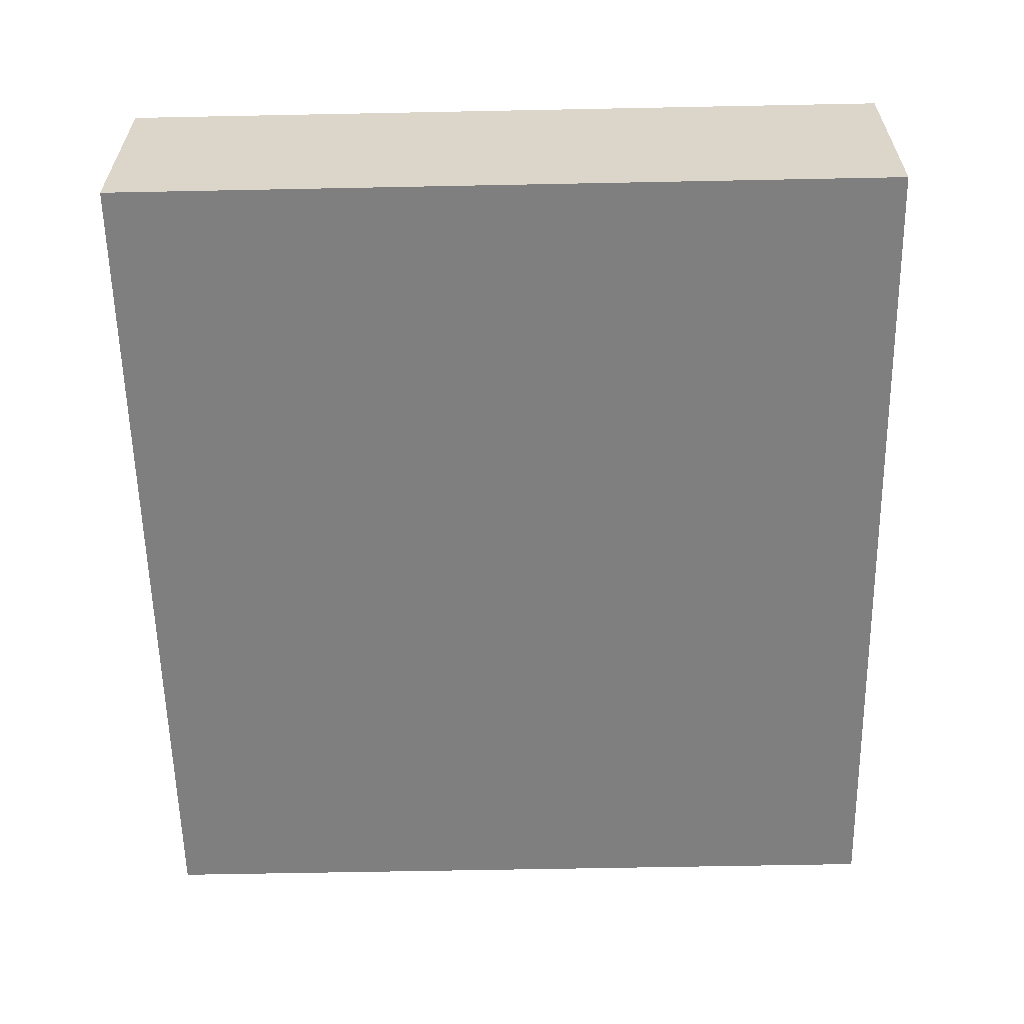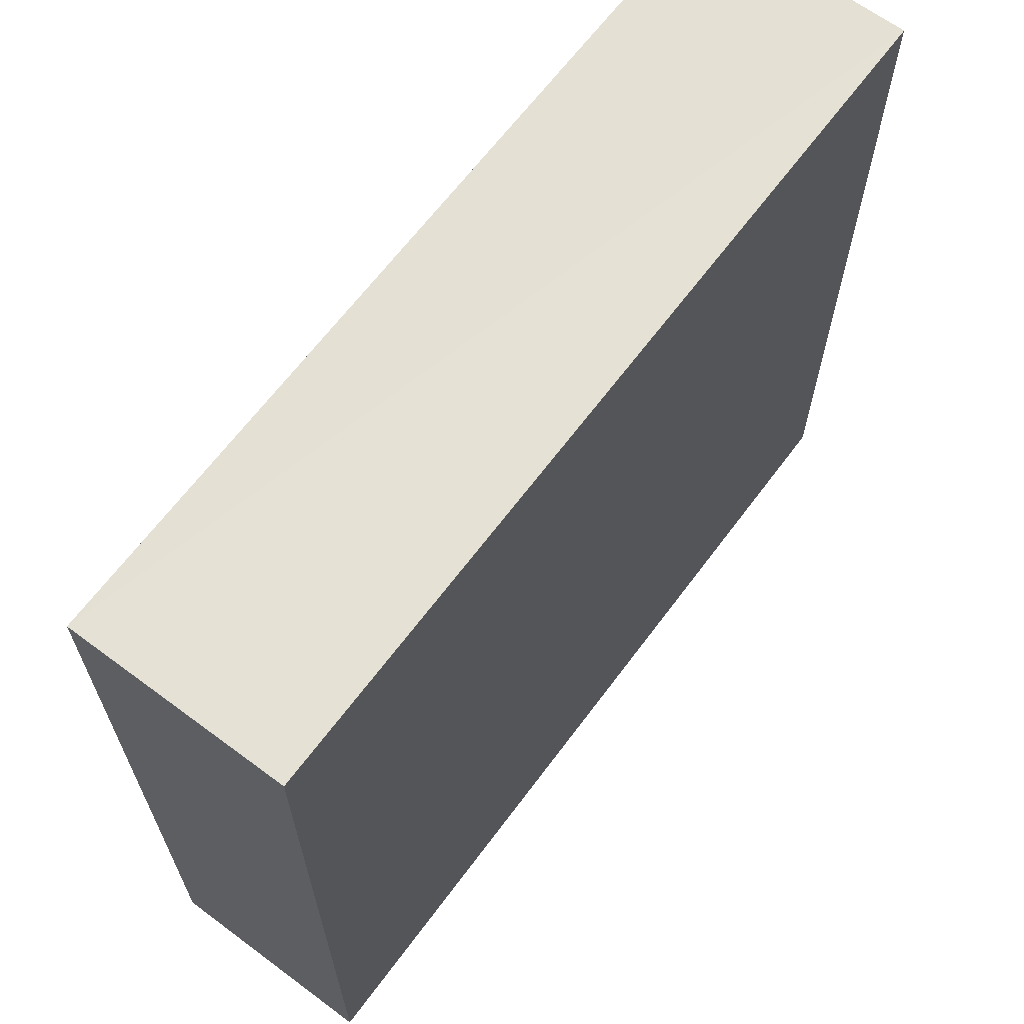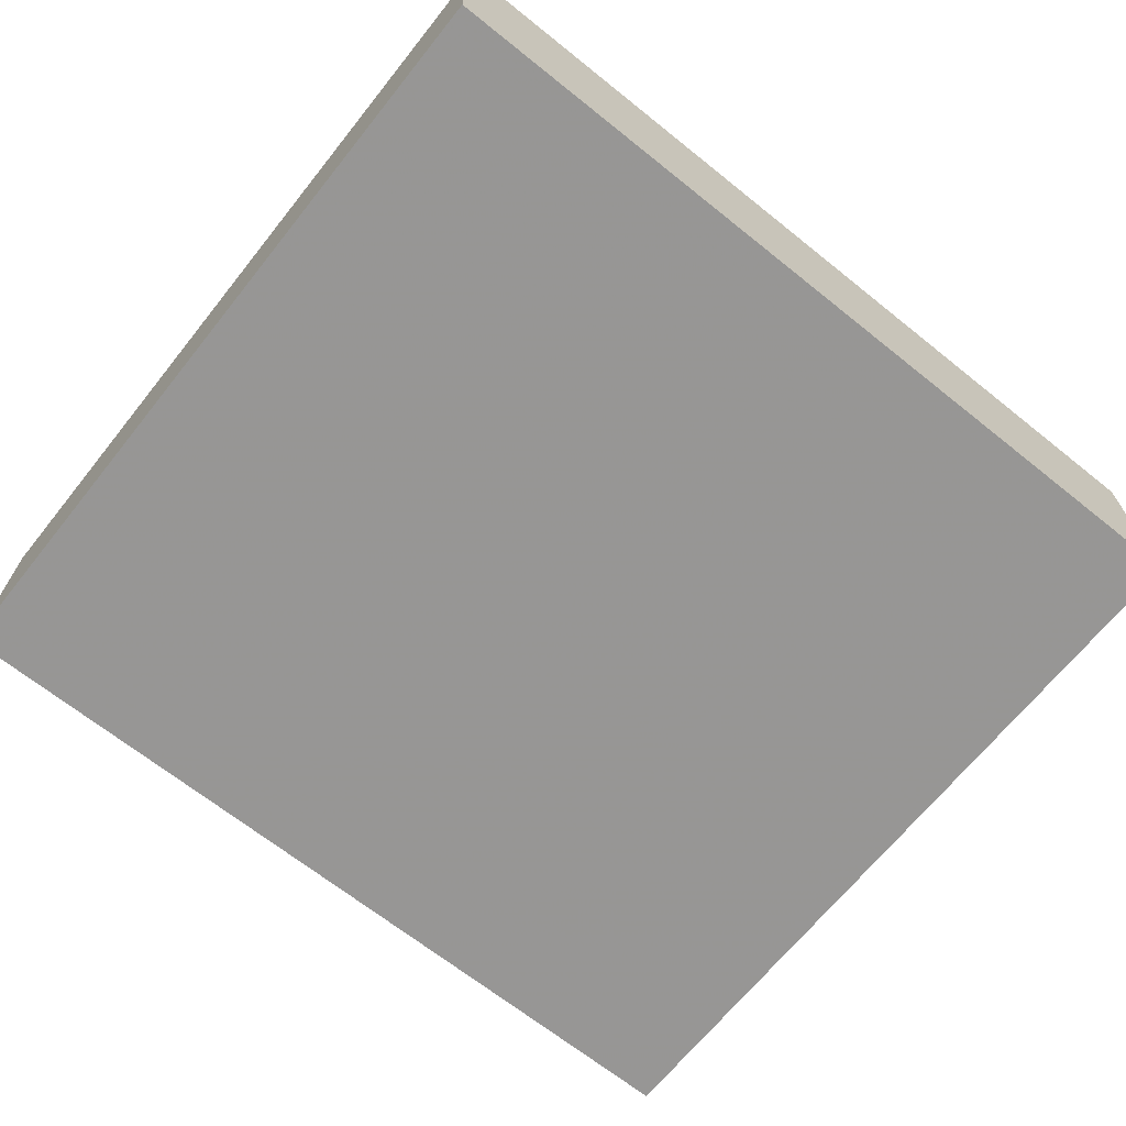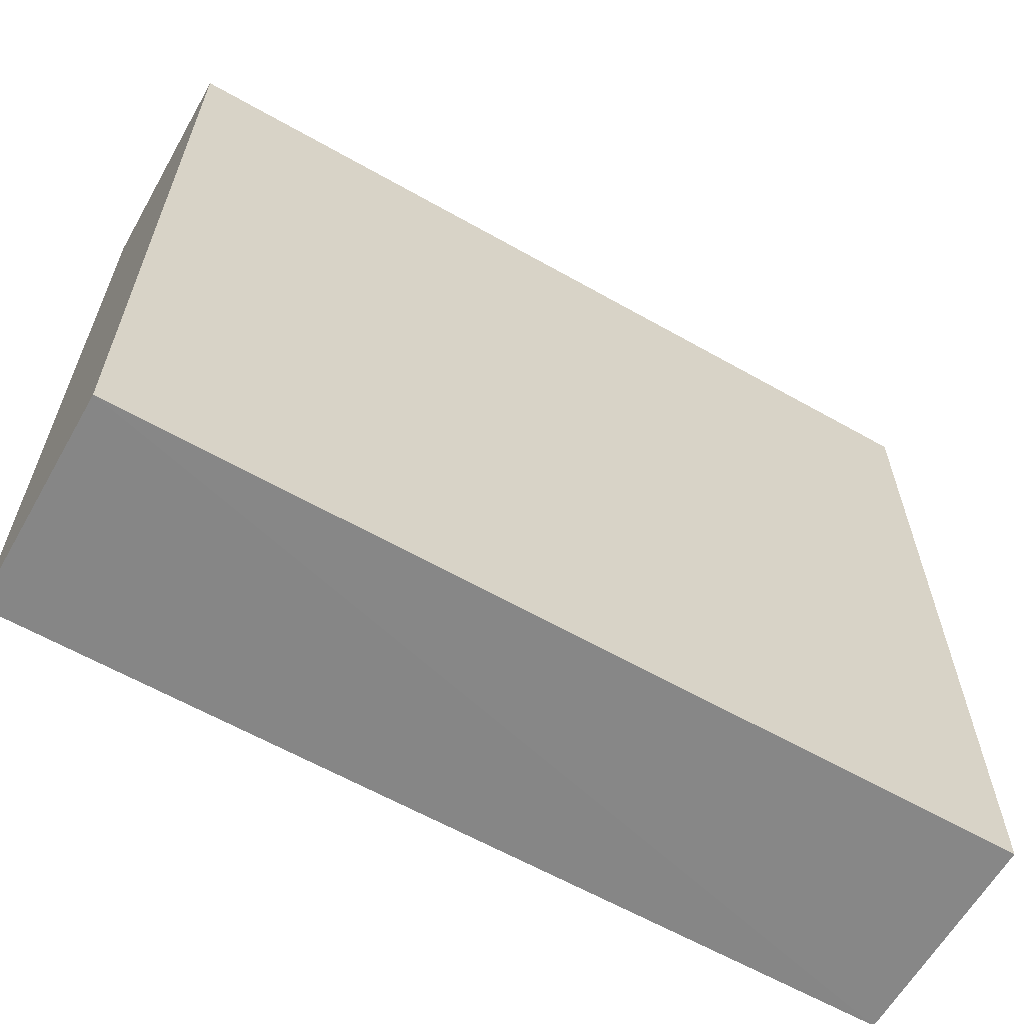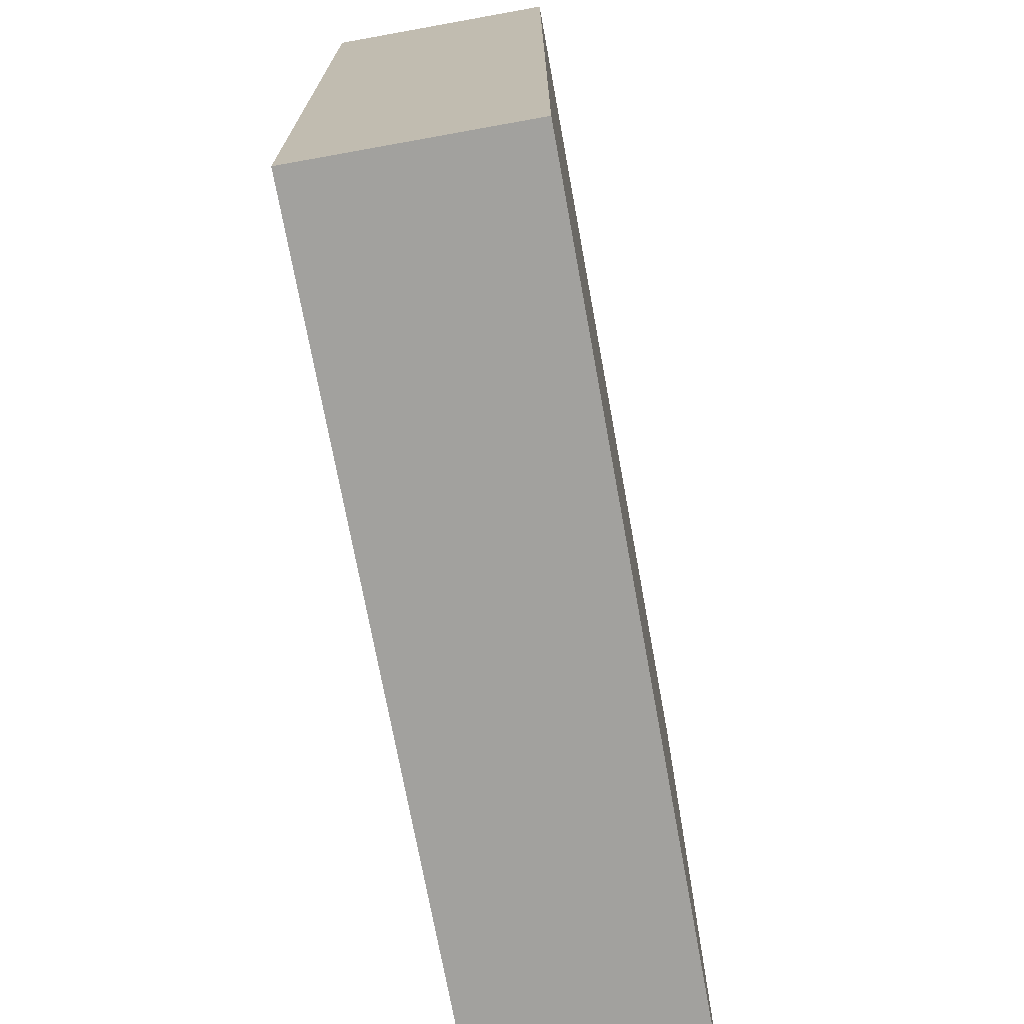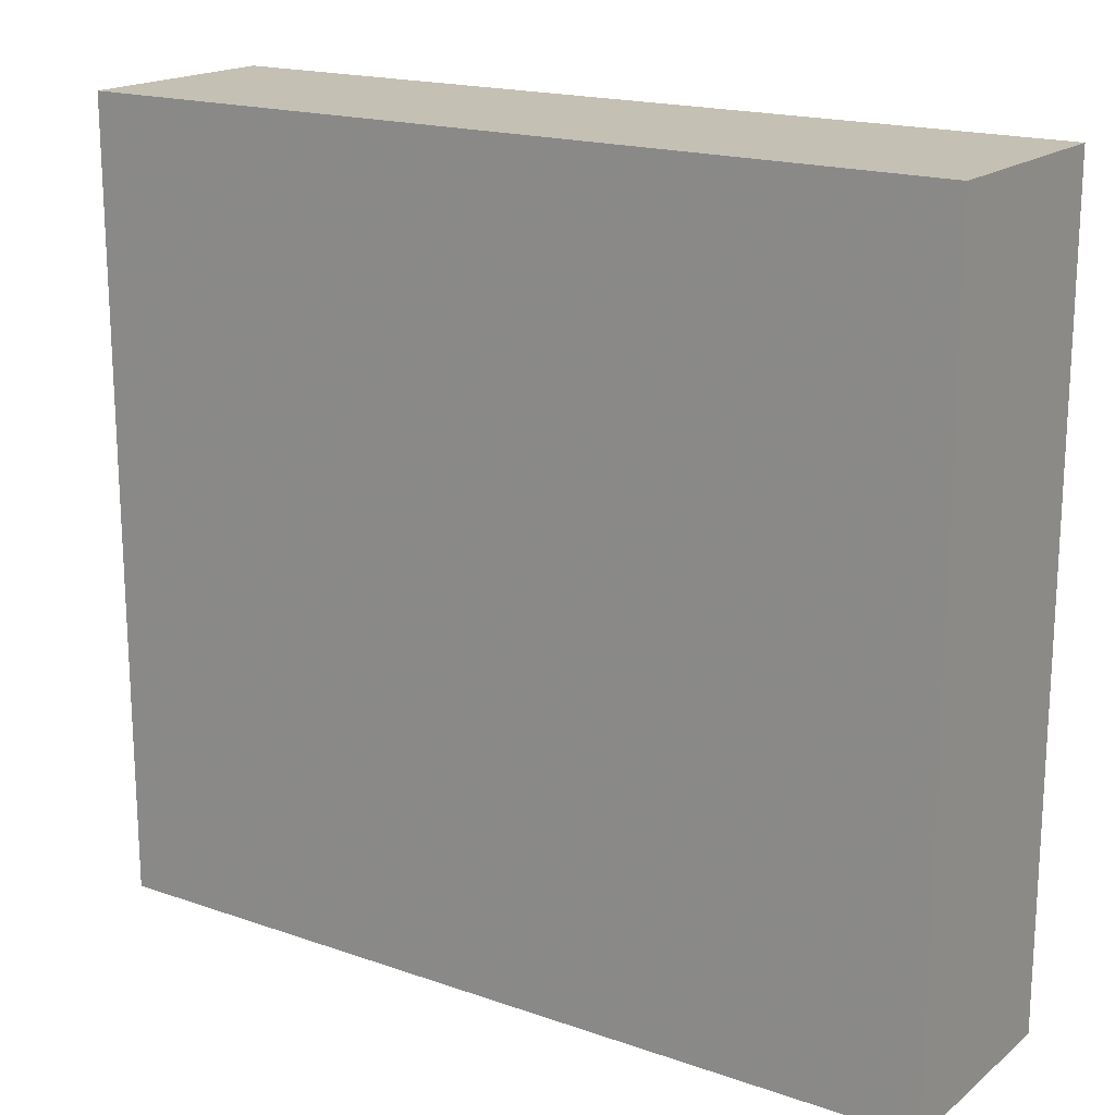
<metadata>
{"format":"obj","ext":"obj","renderer":"f3d","projection":"perspective","resolution":1024,"background":"white","views":[{"elev":-59.8,"azim":91.1,"up":"+Y"},{"elev":65.1,"azim":-53.4,"up":"+Z"},{"elev":-67.8,"azim":-38.7,"up":"+Y"},{"elev":-62.4,"azim":-29.8,"up":"+Z"},{"elev":-72.0,"azim":-79.7,"up":"+Z"},{"elev":18.0,"azim":34.1,"up":"+Z"}]}
</metadata>
<code>
o 26025
v 2245 1882 14.33
v 2245 1882 14.33
v 2245 1882 14.33
v 2245 1882 14.44
v 2245 1882 14.44
v 2245 1882 14.44
v 2245 1882 14.33
v 2245 1882 14.33
v 2245 1882 14.33
v 2245 1882 14.44
v 2245 1882 14.33
v 2245 1882 14.44
v 2245 1882 14.44
v 2245 1882 14.44
v 2245 1882 14.44
v 2245 1882 14.44
v 2245 1882 14.33
v 2245 1882 14.44
v 2245 1882 14.33
v 2245 1882 14.44
v 2245 1882 14.44
v 2245 1882 14.33
v 2245 1882 14.44
v 2245 1882 14.44
v 2245 1882 14.33
v 2245 1882 14.33
v 2245 1882 14.44
v 2245 1882 14.33
v 2245 1882 14.33
f 1 2 3
f 1 4 5
f 6 2 7
f 8 9 7
f 10 7 11
f 12 13 14
f 14 15 16
f 17 15 18
f 19 20 21
f 22 23 20
f 24 25 26
f 27 28 29

</code>
